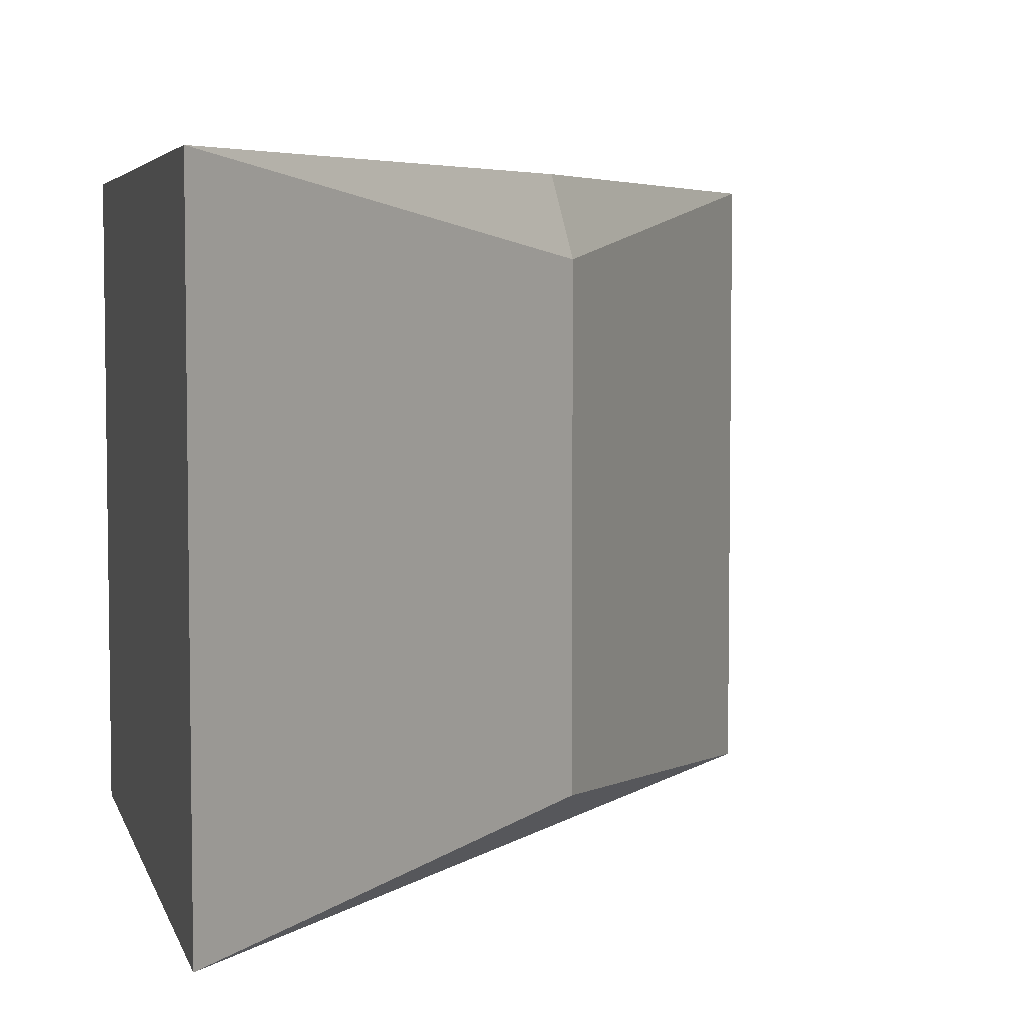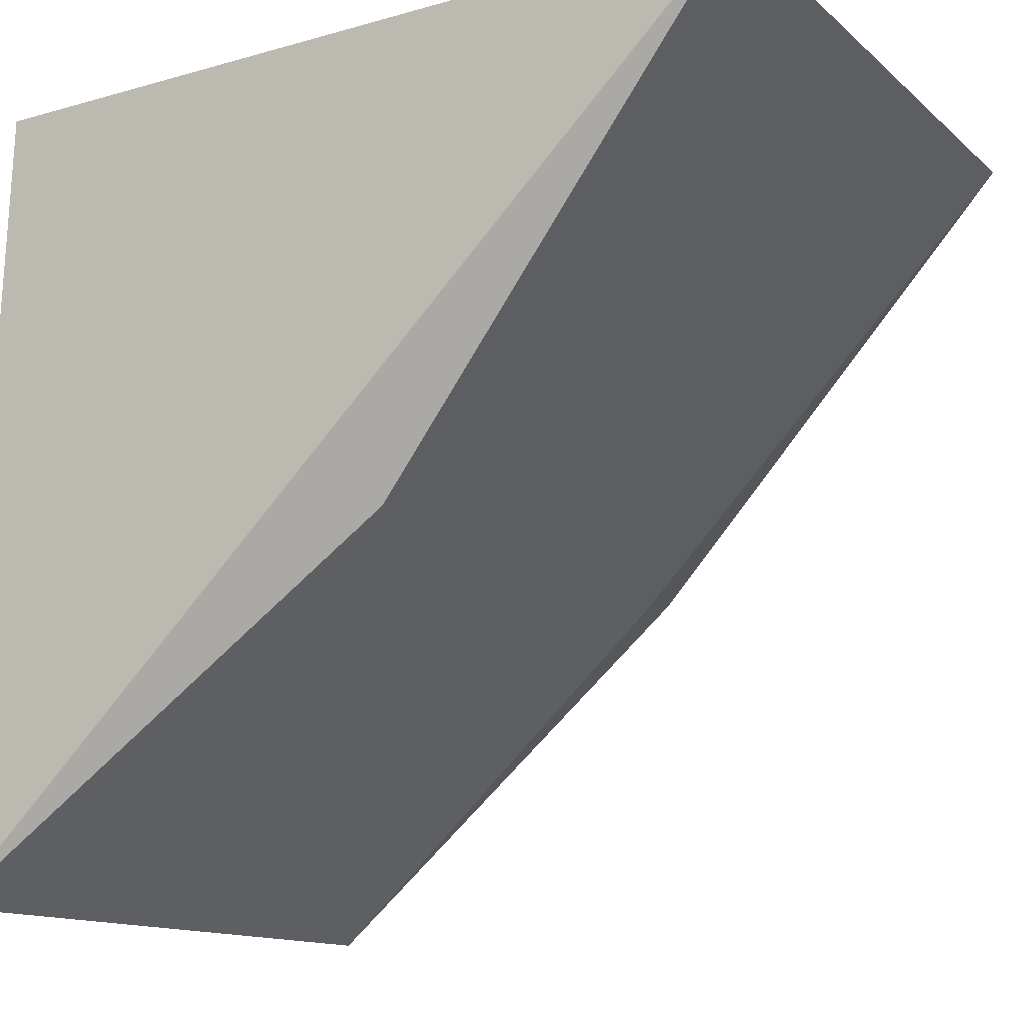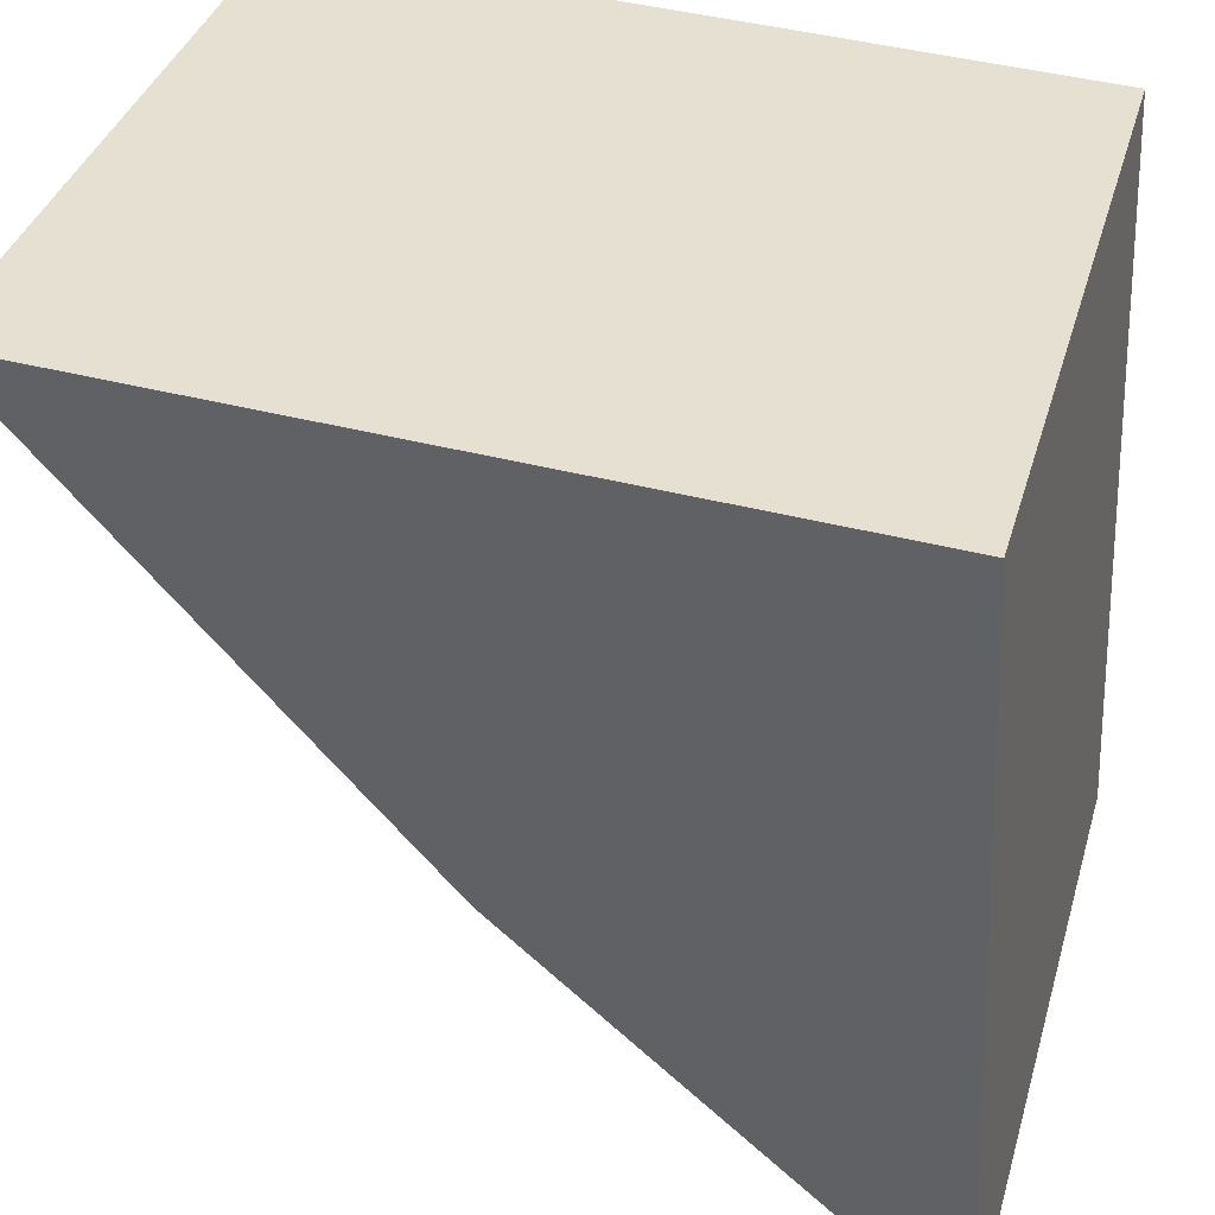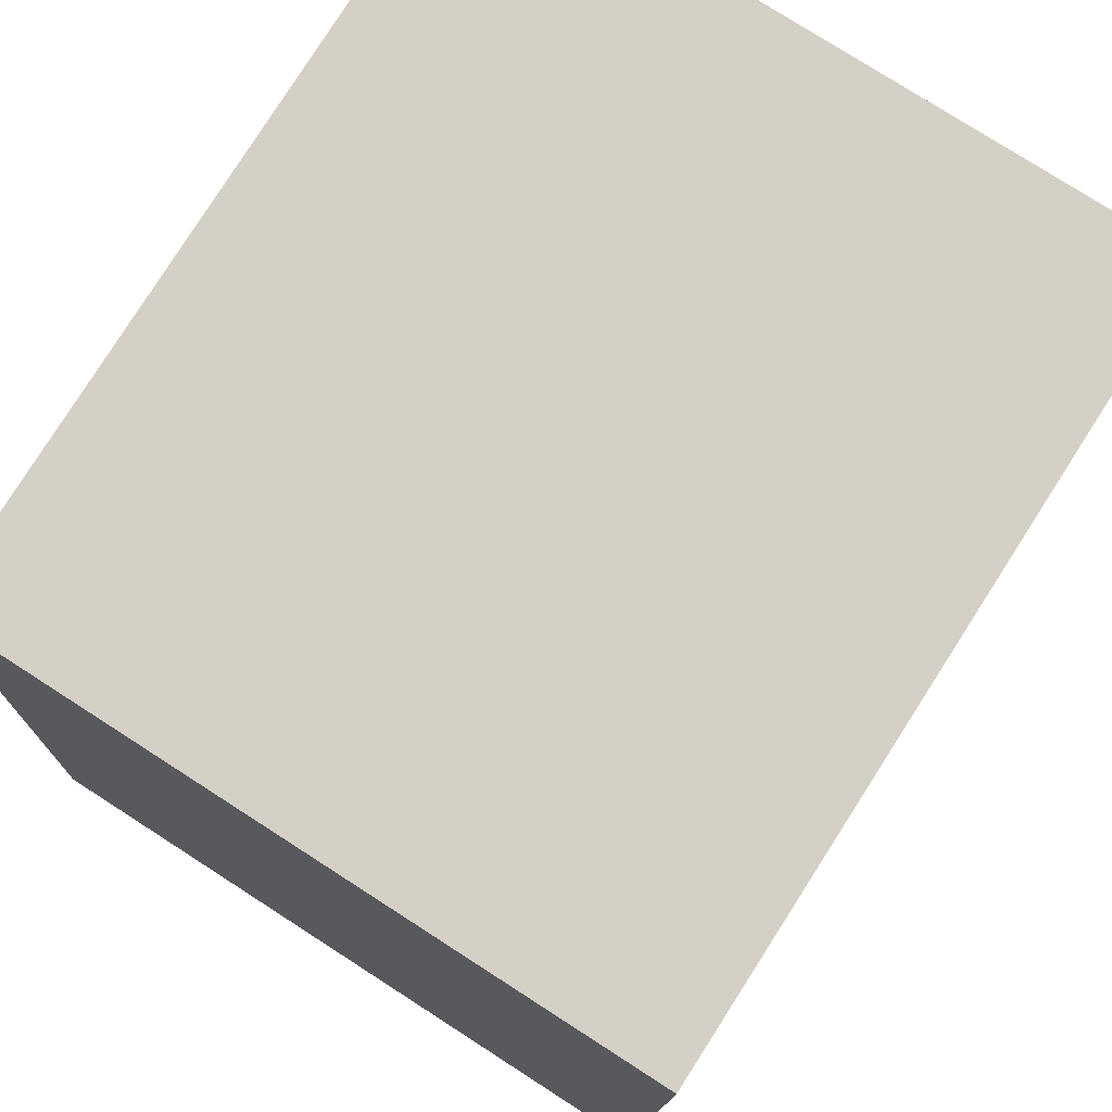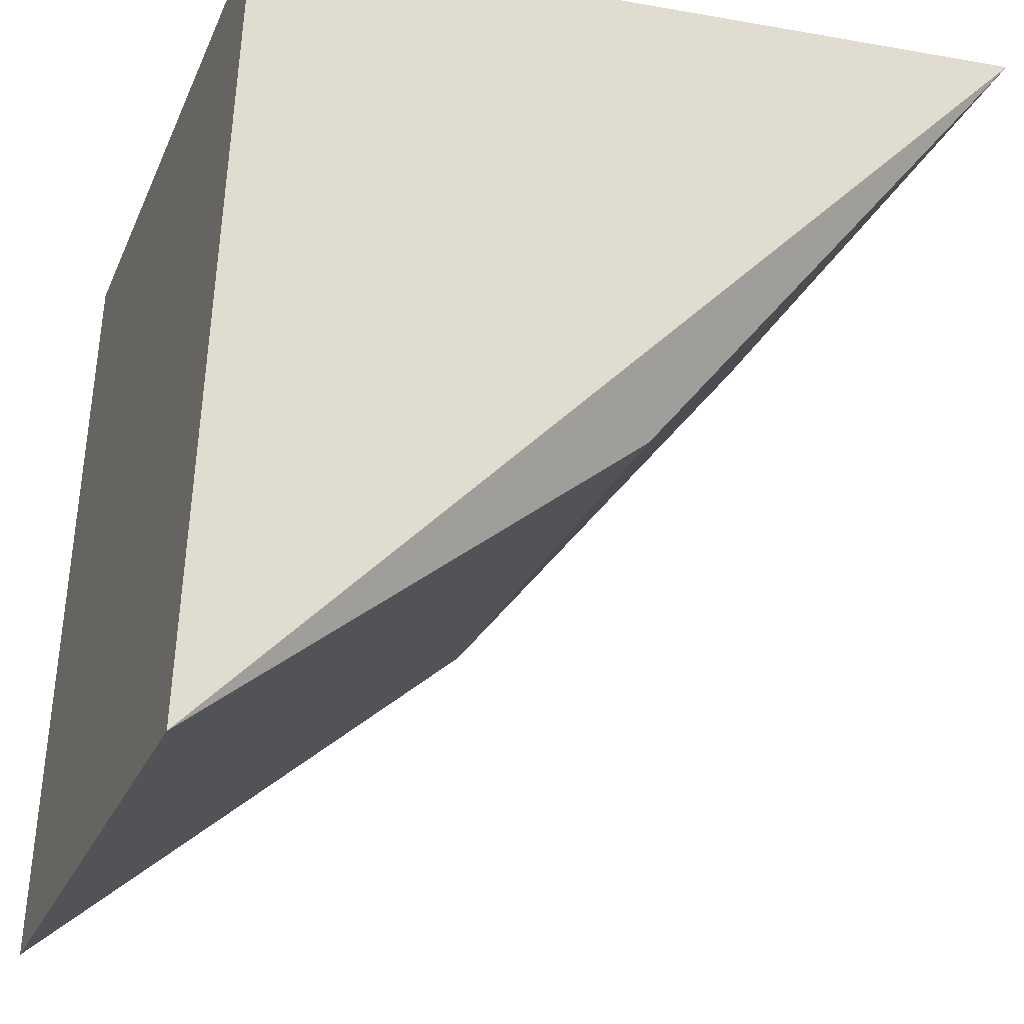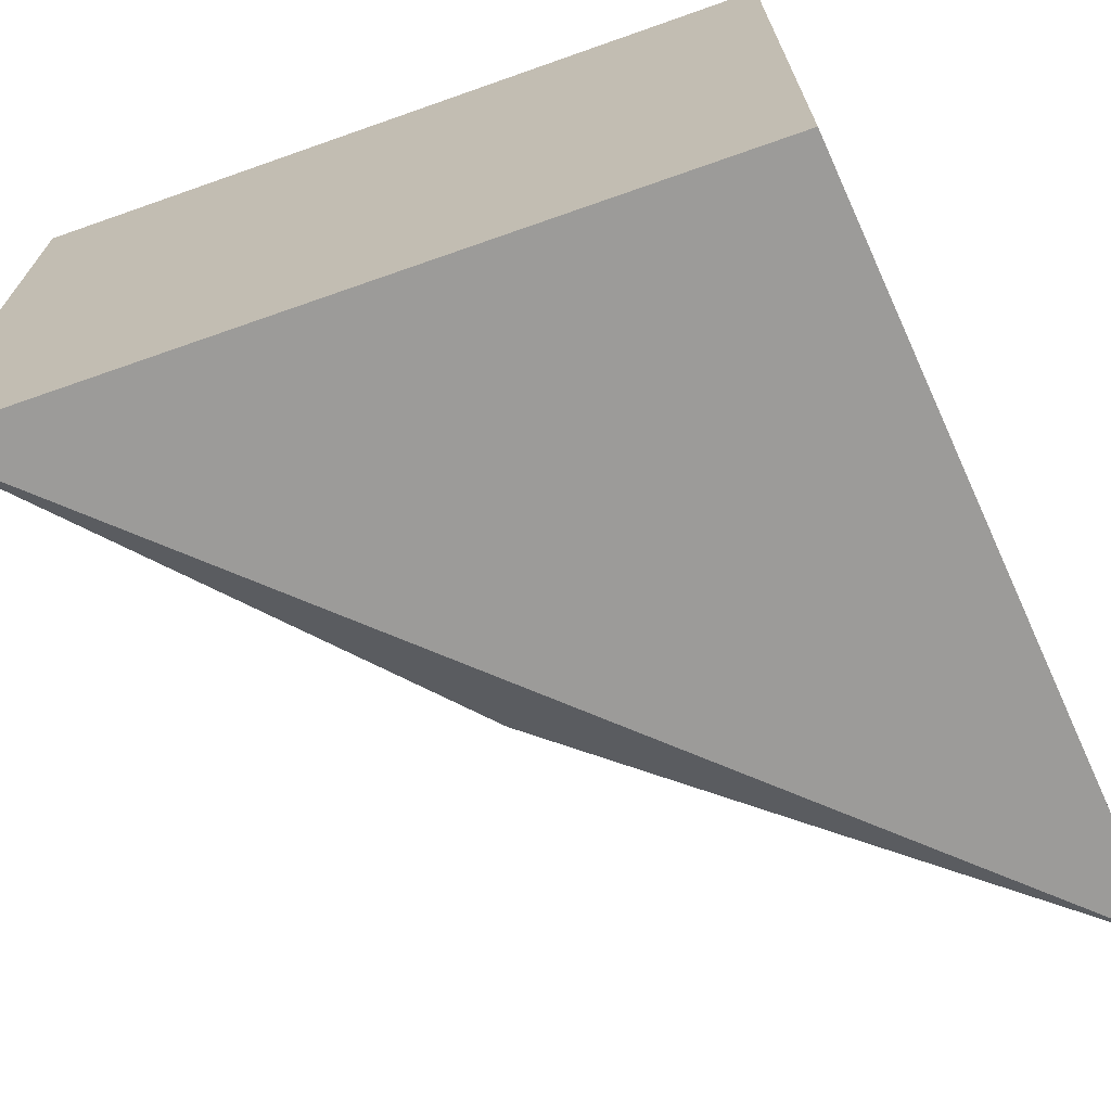
<metadata>
{"format":"obj","ext":"obj","renderer":"f3d","projection":"perspective","resolution":1024,"background":"white","views":[{"elev":5.0,"azim":-106.7,"up":"+Z"},{"elev":-12.9,"azim":-151.4,"up":"+Y"},{"elev":37.0,"azim":15.7,"up":"+Y"},{"elev":77.7,"azim":122.7,"up":"+Y"},{"elev":-25.0,"azim":160.8,"up":"+Y"},{"elev":-69.7,"azim":112.0,"up":"+Z"}]}
</metadata>
<code>
v 0.1452 -0.303 0.01297
v 0.1452 -0.303 -0.0127
v 0.1439 -0.2745 0.01297
v 0.1152 -0.2732 0.01297
v 0.1292 -0.2902 0.009756
v 0.1152 -0.2732 -0.0127
v 0.1299 -0.2896 0.01297
v 0.1439 -0.2745 -0.0127
v 0.1292 -0.2902 -0.01079
f 1 2 3
f 1 3 4
f 5 2 1
f 6 4 3
f 6 5 4
f 7 5 1
f 7 1 4
f 7 4 5
f 8 6 3
f 8 3 2
f 8 2 6
f 9 6 2
f 9 2 5
f 9 5 6

</code>
